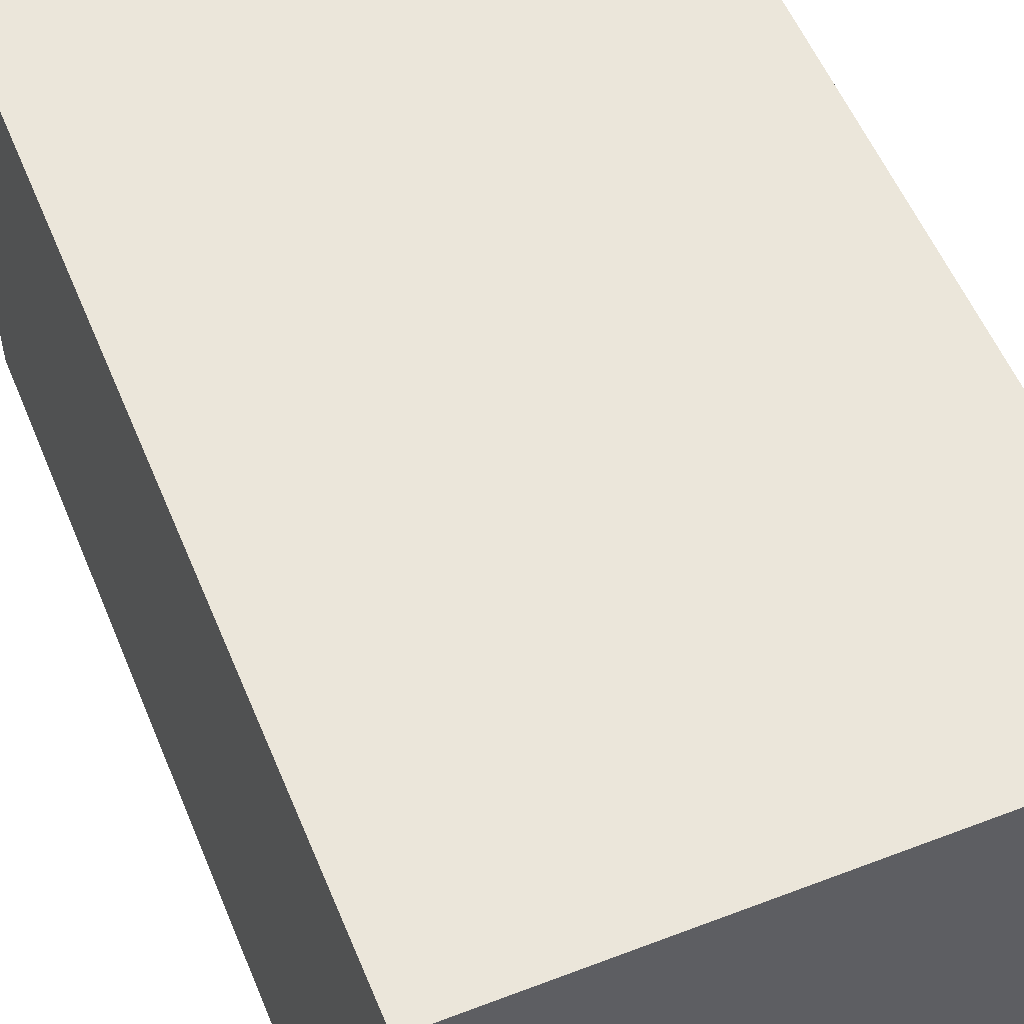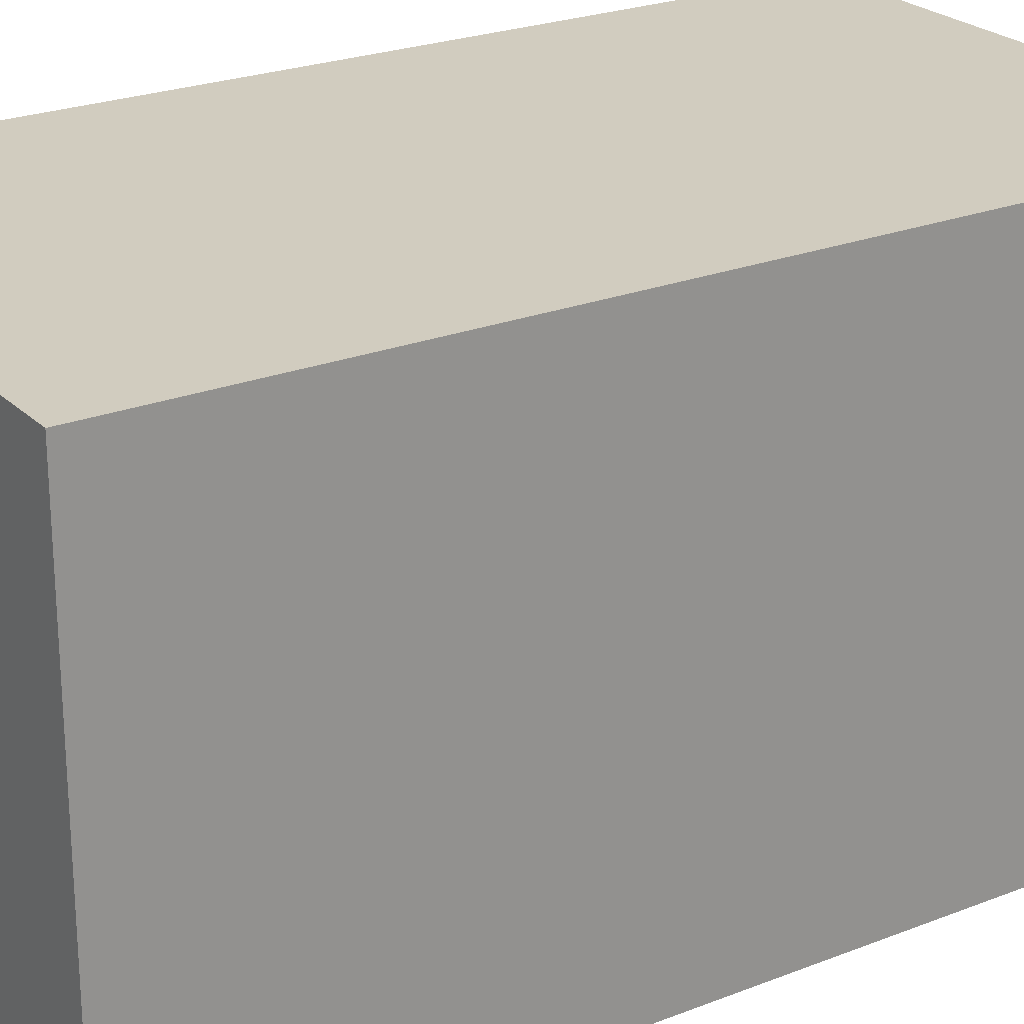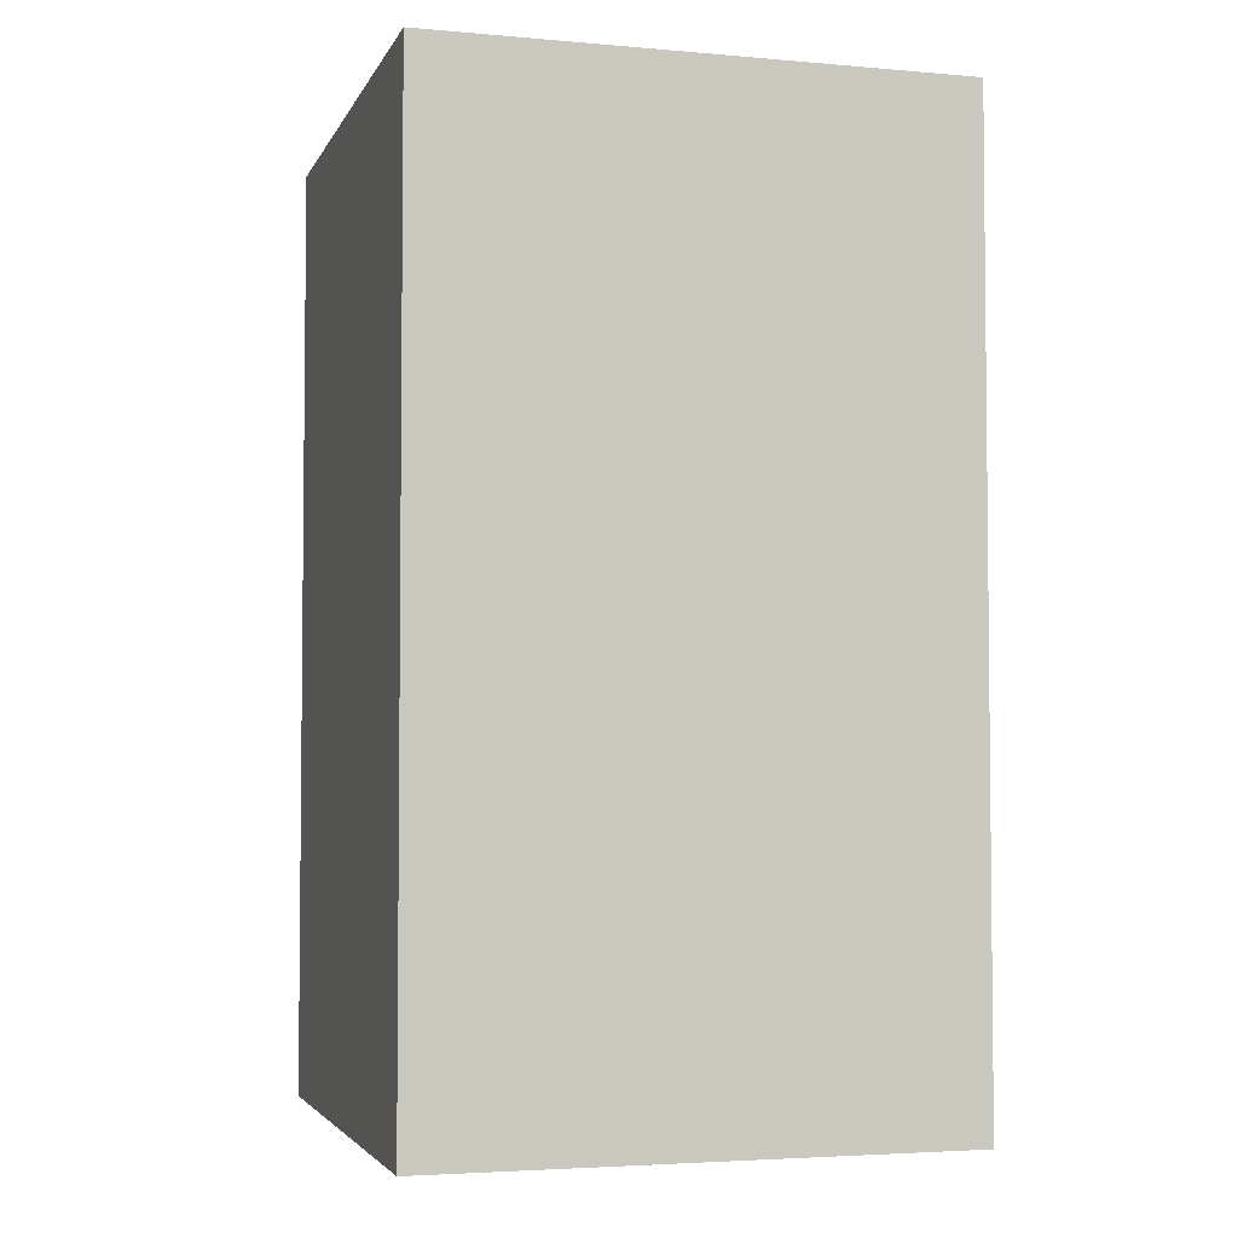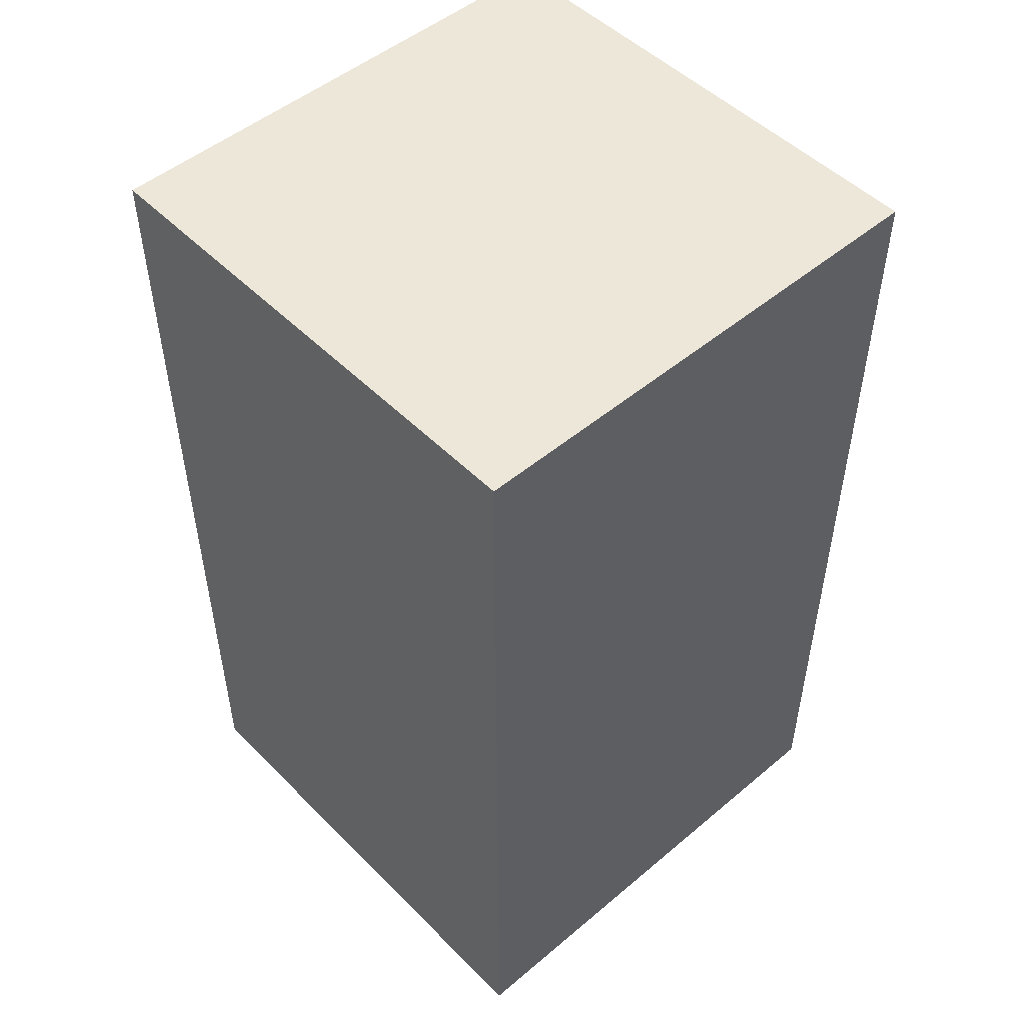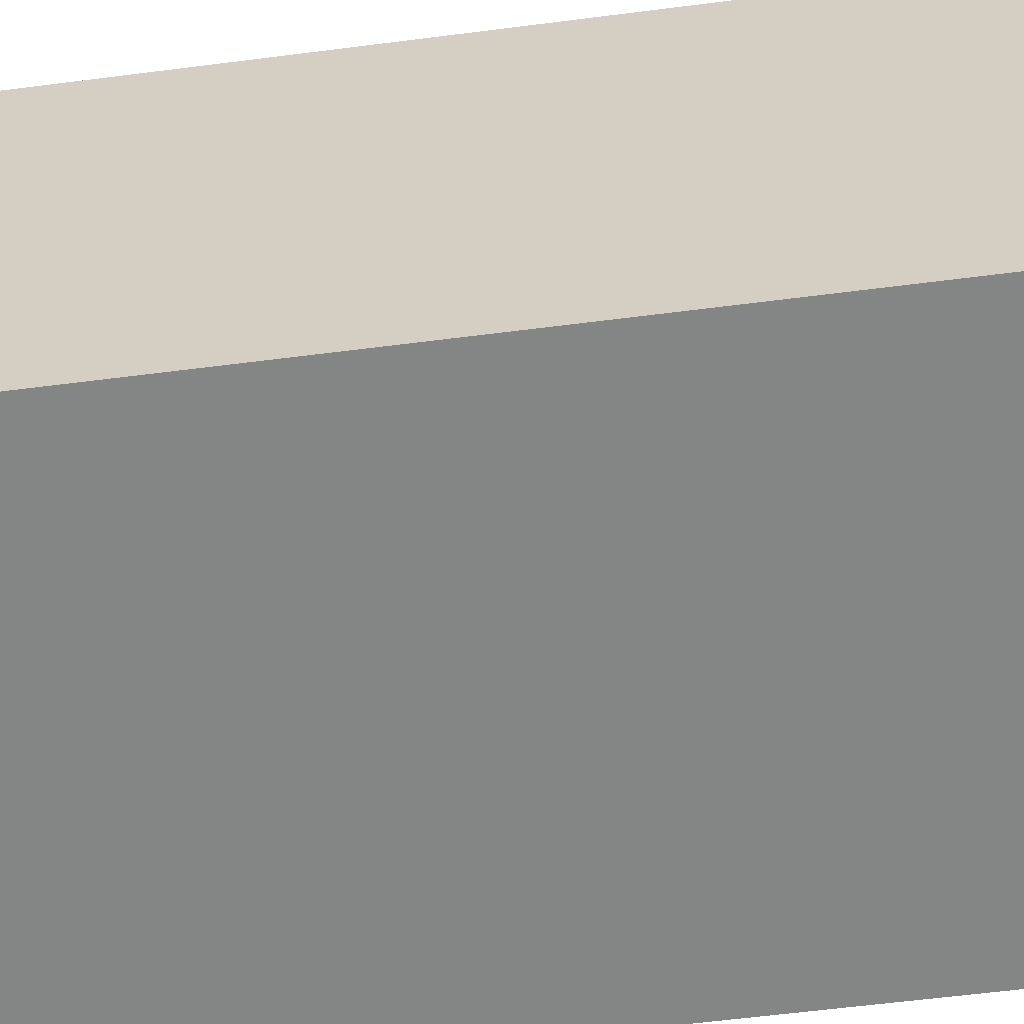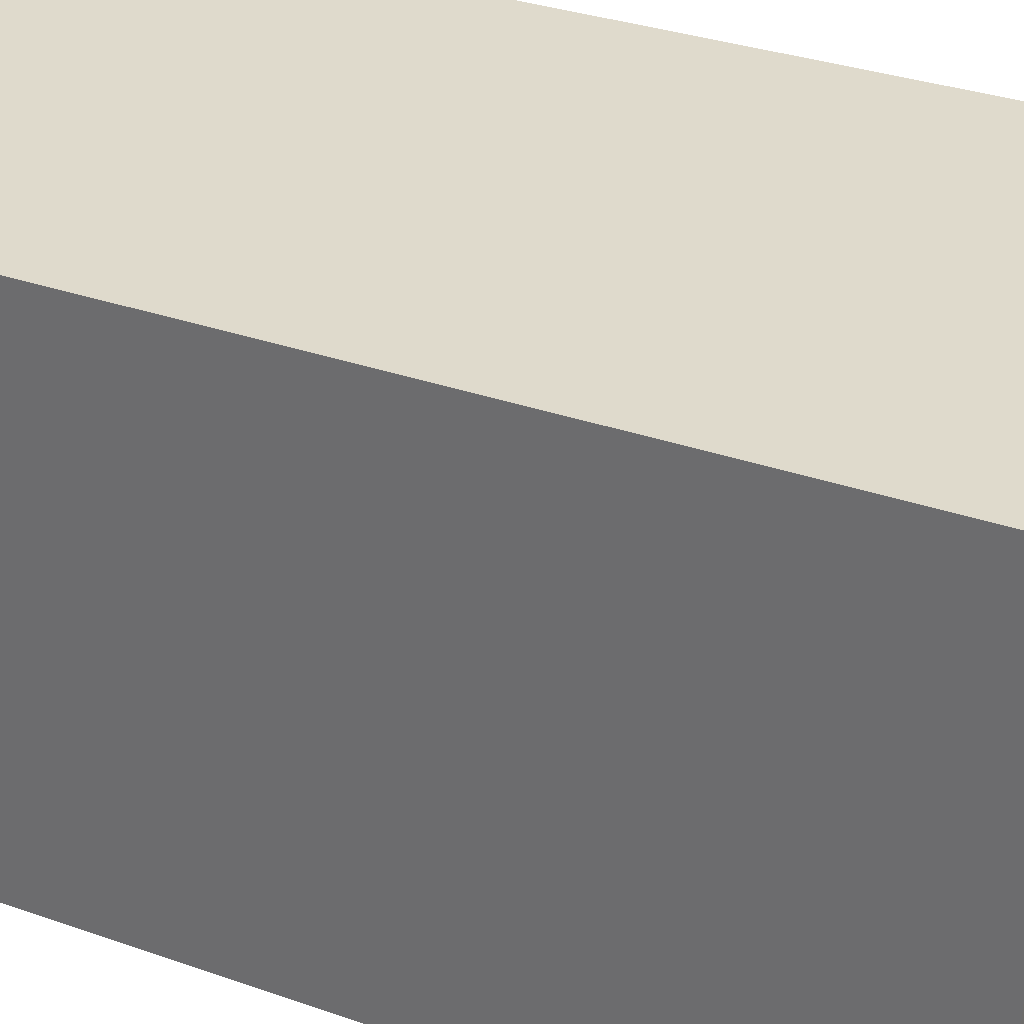
<metadata>
{"format":"obj","ext":"obj","renderer":"f3d","projection":"perspective","resolution":1024,"background":"white","views":[{"elev":54.9,"azim":-22.1,"up":"+Z"},{"elev":24.0,"azim":-123.1,"up":"+Z"},{"elev":-3.8,"azim":73.9,"up":"+Y"},{"elev":50.2,"azim":-132.6,"up":"+Y"},{"elev":-61.6,"azim":-82.6,"up":"+Z"},{"elev":32.5,"azim":116.1,"up":"+Z"}]}
</metadata>
<code>
g pb_Mesh398540
v -10 13 -119
v -15 13 -119
v -10 22 -119
v -15 22 -119
v -15 13 -119
v -15 13 -124
v -15 22 -119
v -15 22 -124
v -15 13 -124
v -10 13 -124
v -15 22 -124
v -10 22 -124
v -10 13 -124
v -10 13 -119
v -10 22 -124
v -10 22 -119
v -10 22 -119
v -15 22 -119
v -10 22 -124
v -15 22 -124
v -10 13 -124
v -15 13 -124
v -10 13 -119
v -15 13 -119
g pb_Mesh398540_0
f 3 2 1
f 3 4 2
f 7 6 5
f 7 8 6
f 11 10 9
f 11 12 10
f 15 14 13
f 15 16 14
f 19 18 17
f 19 20 18
f 23 22 21
f 23 24 22

</code>
